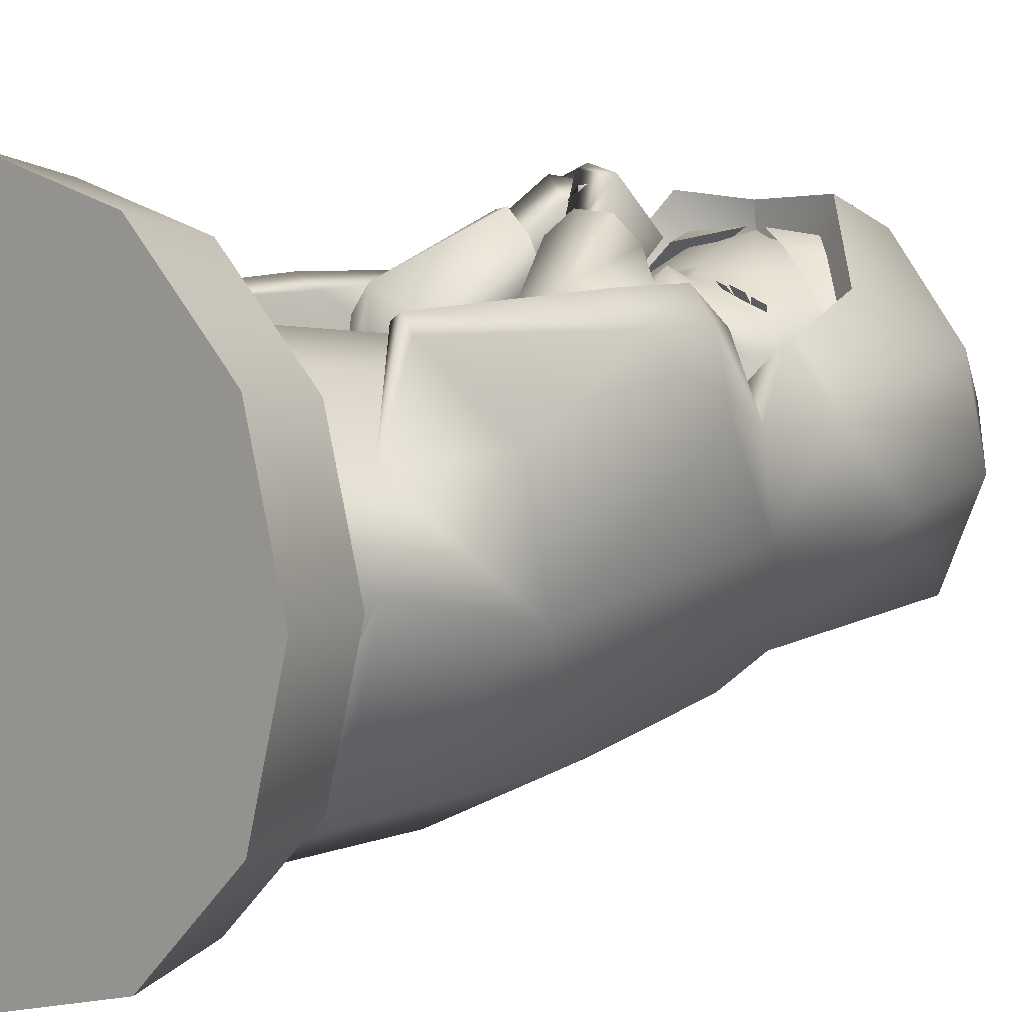
<metadata>
{"format":"obj","ext":"obj","renderer":"f3d","projection":"perspective","resolution":1024,"background":"white","views":[{"elev":7.2,"azim":41.7,"up":"+Z"}]}
</metadata>
<code>
g t059v001_m
v 0.05047 1.074 0.324
v 0.03907 1.082 0.3296
v 0.04302 1.102 0.3173
v 0.061 1.089 0.307
v 0.01532 1.051 0.2699
v 0.02973 1.042 0.3019
v 0.05047 1.074 0.324
v -0.003945 1.066 0.3143
v 0.03907 1.082 0.3296
v -0.0133 1.015 0.3272
v -0.01601 1.074 0.3283
v -0.03307 0.9441 0.3008
v -0.07209 0.9823 0.2665
v -0.01234 1.07 0.2856
v -0.0463 1.073 0.3106
v -0.1003 0.9892 0.2903
v -0.003945 1.066 0.3143
v 0.03907 1.082 0.3296
v -0.01601 1.074 0.3283
v 0.009586 1.082 0.3191
v 0.02626 1.101 0.3383
v 0.01703 1.043 0.2977
v 0.03436 1.03 0.2934
v -0.0702 1.101 0.3503
v -0.05561 1.019 0.4351
v -0.09369 0.9405 0.3649
v 0.0007896 0.9909 0.4
v -0.04187 0.924 0.3416
v -0.03307 0.9441 0.3008
v -0.0133 1.015 0.3272
v -0.01601 1.074 0.3283
v 0.03695 0.991 0.3762
v 0.01703 1.043 0.2977
v 0.02269 0.993 0.3866
v 0.02789 1.021 0.4247
v 0.02269 0.993 0.3866
v 0.009942 1.003 0.4217
v 0.009586 1.082 0.3191
v 0.01703 1.043 0.2977
v 0.2834 1.049 0.1193
v 0.2512 1.046 0.1672
v 0.2733 1.108 0.2263
v 0.3487 1.131 0.1251
v 0.3054 1.045 -0.03131
v 0.2236 1.202 0.2262
v 0.277 1.515 0.1912
v 0.2196 1.326 0.28
v 0.3417 1.297 -0.01232
v 0.1197 1.551 0.352
v 0.1406 1.39 0.4046
v 0 1.395 0.3935
v 0 1.566 0.3759
v 0 1.693 0.2848
v 0.1432 1.749 0.09355
v 0 1.768 0.09424
v 0 1.701 -0.124
v 0.3184 1.51 0.02033
v 0.2199 1.542 -0.1619
v 0 1.555 -0.2207
v 0 1.168 -0.2722
v 0.1989 1.174 -0.1974
v 0.2195 1.036 -0.2332
v 0 1.041 -0.3479
v 0.2201 0.7126 -0.289
v 0 0.7126 -0.3928
v 0 0.3385 -0.3935
v 0.2043 0.3493 -0.3007
v 0 0.2536 -0.3373
v 0.2251 0.2585 -0.23
v 0.2919 0.3353 -0.01909
v 0.3631 0.5405 -0.06997
v 0.2466 0.373 0.1136
v 0.3547 0.8932 0.1382
v 0.3025 0.5667 0.1289
v 0.3013 0.9253 0.2588
v 0.2513 1.018 0.2445
v 0.2397 0.9521 0.3046
v 0.3188 0.7671 0.2603
v 0.2727 0.4076 0.2689
v 0.2517 0.4119 0.2952
v 0.2325 0.4136 0.2835
v 0.2361 0.7664 0.2849
v 0.2746 0.7632 0.3084
v 0.2048 0.9282 0.2943
v 0.1838 1.167 0.1021
v 0.2733 1.108 0.2263
v 0.2512 1.046 0.1672
v 0.2236 1.202 0.2262
v 0.2196 1.326 0.28
v 0 1.42 0.1368
v 0.1406 1.39 0.4046
v 0 1.395 0.3935
v 0.2048 0.9282 0.2943
v 0.2361 0.7664 0.2849
v 0.2229 0.8142 0.2514
v 0.2005 0.7704 0.08579
v 0.2006 0.6972 0.09507
v 0.2325 0.4136 0.2835
v 0.2466 0.373 0.1136
v 0.2513 1.018 0.2445
v 0.2512 1.046 0.1672
v 0.2834 1.049 0.1193
v 0.1744 1.055 0.1373
v 0.1838 1.167 0.1021
v 0.1737 1.009 0.2454
v 0.1277 0.9854 0.2245
v 0.2397 0.9521 0.3046
v 0.2048 0.9282 0.2943
v 0.06337 1.012 0.2639
v 0.03982 0.9539 0.2509
v 0.1277 0.9854 0.2245
v 0.1103 1.022 0.2948
v 0.1208 1.001 0.347
v 0.2048 0.9282 0.2943
v 0.1632 0.787 0.2975
v 0.2229 0.8142 0.2514
v 0.1019 0.9657 0.3885
v 0.2005 0.7704 0.08579
v 0.05731 0.9396 0.3941
v 0.1399 0.7625 0.1962
v 0.01266 0.932 0.3577
v 0.06671 0.7998 0.251
v 0 0.9459 0.3083
v 0.03982 0.9539 0.2509
v 0.06337 1.012 0.2639
v 0 0.9459 0.3083
v 0.05731 0.9396 0.3941
v 0.01266 0.932 0.3577
v 0.06337 1.012 0.2639
v 0.1103 1.022 0.2948
v 0.1208 1.001 0.347
v 0.1019 0.9657 0.3885
v 0.08807 1.151 0.1031
v 0 1.065 0.168
v 0 1.111 0.1733
v 0.1015 1.099 0.105
v 0.1838 1.167 0.1021
v 0 1.42 0.1368
v 0.1744 1.055 0.1373
v 0.1277 0.9854 0.2245
v 0.03982 0.9539 0.2509
v 0 0.9341 0.2526
v 0.06671 0.7998 0.251
v 0 0.7575 0.2358
v 0.1399 0.7625 0.1962
v 0 0.6923 0.2411
v 0.14 0.6972 0.1904
v 0.2005 0.7704 0.08579
v 0.2006 0.6972 0.09507
v 0.2466 0.373 0.1136
v 0.1569 0.3851 0.2267
v 0 0.3869 0.2737
v 0 0.1507 0.2754
v 0.205 0.1507 0.2093
v 0.2492 0.1507 0.09644
v 0.2919 0.3353 -0.01909
v 0.3027 0.1507 -0.03013
v 0.2251 0.2585 -0.23
v 0.2319 0.1507 -0.2321
v 0 0.1507 -0.3328
v 0 0.2536 -0.3373
v -0.2834 1.049 0.1193
v -0.2733 1.108 0.2263
v -0.2512 1.046 0.1672
v -0.3487 1.131 0.1251
v -0.3054 1.045 -0.03131
v -0.2236 1.202 0.2262
v -0.277 1.515 0.1912
v -0.2196 1.326 0.28
v -0.3417 1.297 -0.01232
v -0.1197 1.551 0.352
v -0.1406 1.39 0.4046
v 0 1.395 0.3935
v 0 1.566 0.3759
v 0 1.693 0.2848
v -0.1432 1.749 0.09355
v 0 1.768 0.09424
v 0 1.701 -0.124
v -0.3184 1.51 0.02033
v -0.2199 1.542 -0.1619
v 0 1.555 -0.2207
v 0 1.168 -0.2722
v -0.1989 1.174 -0.1974
v -0.2195 1.036 -0.2332
v 0 1.041 -0.3479
v -0.2201 0.7126 -0.289
v 0 0.7126 -0.3928
v 0 0.3385 -0.3935
v -0.2043 0.3493 -0.3007
v 0 0.2536 -0.3373
v -0.2251 0.2585 -0.23
v -0.2919 0.3353 -0.01909
v -0.3631 0.5405 -0.06997
v -0.2466 0.373 0.1136
v -0.3547 0.8932 0.1382
v -0.3025 0.5667 0.1289
v -0.3013 0.9253 0.2588
v -0.2513 1.018 0.2445
v -0.2397 0.9521 0.3046
v -0.3188 0.7671 0.2603
v -0.2727 0.4076 0.2689
v -0.2517 0.4119 0.2952
v -0.2325 0.4136 0.2835
v -0.2361 0.7664 0.2849
v -0.2746 0.7632 0.3084
v -0.2048 0.9282 0.2943
v -0.1838 1.167 0.1021
v -0.2512 1.046 0.1672
v -0.2733 1.108 0.2263
v -0.2236 1.202 0.2262
v -0.2196 1.326 0.28
v 0 1.42 0.1368
v -0.1406 1.39 0.4046
v 0 1.395 0.3935
v -0.2048 0.9282 0.2943
v -0.2229 0.8142 0.2514
v -0.2361 0.7664 0.2849
v -0.2005 0.7704 0.08579
v -0.2006 0.6972 0.09507
v -0.2325 0.4136 0.2835
v -0.2466 0.373 0.1136
v -0.2513 1.018 0.2445
v -0.2834 1.049 0.1193
v -0.2512 1.046 0.1672
v -0.1744 1.055 0.1373
v -0.1838 1.167 0.1021
v -0.1737 1.009 0.2454
v -0.1277 0.9854 0.2245
v -0.2397 0.9521 0.3046
v -0.2048 0.9282 0.2943
v -0.06337 1.012 0.2639
v -0.1277 0.9854 0.2245
v -0.03982 0.9539 0.2509
v -0.1103 1.022 0.2948
v -0.1208 1.001 0.347
v -0.2048 0.9282 0.2943
v -0.1632 0.787 0.2975
v -0.2229 0.8142 0.2514
v -0.1019 0.9657 0.3885
v -0.2005 0.7704 0.08579
v -0.05731 0.9396 0.3941
v -0.1399 0.7625 0.1962
v -0.01266 0.932 0.3577
v -0.06671 0.7998 0.251
v 0 0.9459 0.3083
v -0.03982 0.9539 0.2509
v -0.06337 1.012 0.2639
v 0 0.9459 0.3083
v -0.01266 0.932 0.3577
v -0.05731 0.9396 0.3941
v -0.06337 1.012 0.2639
v -0.1103 1.022 0.2948
v -0.1208 1.001 0.347
v -0.1019 0.9657 0.3885
v -0.08807 1.151 0.1031
v 0 1.111 0.1733
v 0 1.065 0.168
v -0.1015 1.099 0.105
v -0.1838 1.167 0.1021
v 0 1.42 0.1368
v -0.1744 1.055 0.1373
v -0.1277 0.9854 0.2245
v -0.03982 0.9539 0.2509
v 0 0.9341 0.2526
v -0.06671 0.7998 0.251
v 0 0.7575 0.2358
v -0.1399 0.7625 0.1962
v 0 0.6923 0.2411
v -0.14 0.6972 0.1904
v -0.2005 0.7704 0.08579
v -0.2006 0.6972 0.09507
v -0.2466 0.373 0.1136
v -0.1595 0.3851 0.2267
v 0 0.3869 0.2737
v 0 0.1507 0.2754
v -0.205 0.1507 0.2093
v -0.2492 0.1507 0.09644
v -0.2919 0.3353 -0.01909
v -0.3027 0.1507 -0.03013
v -0.2251 0.2585 -0.23
v -0.2319 0.1507 -0.2321
v 0 0.1507 -0.3328
v 0 0.2536 -0.3373
v 0.1221 1.396 0.2898
v 0.09979 1.333 0.3332
v 0.2036 1.313 0.2225
v 0 1.411 0.3599
v 0.09979 1.333 0.3332
v 0.1558 1.39 0.3153
v 0.2036 1.313 0.2225
v 0.1242 1.418 0.3505
v 0 1.411 0.3599
v -0.1221 1.396 0.2898
v -0.2036 1.313 0.2225
v -0.09979 1.333 0.3332
v 0 1.411 0.3599
v -0.09979 1.333 0.3332
v -0.2036 1.313 0.2225
v -0.1558 1.39 0.3153
v -0.1242 1.418 0.3505
v 0 1.411 0.3599
v 0.4479 0.149 -2.694e-17
v -0.4479 0.149 -2.694e-17
v -0.3879 0.149 -0.2239
v 0.3879 0.149 -0.2239
v 0.2239 0.149 -0.3879
v -0.2239 0.149 -0.3879
v 0 0.149 -0.4479
v 0.2239 0.149 0.3879
v 0 0.149 0.4479
v -0.2239 0.149 0.3879
v 0.3879 0.149 0.2239
v -0.3879 0.149 0.2239
v 0.4479 0.149 -2.694e-17
v -0.4479 0.149 -2.694e-17
v 0.2426 0 -0.4202
v 0 0 -0.4852
v -0.2426 0 -0.4202
v 0.4202 0 -0.2426
v -0.4202 0 -0.2426
v -0.4852 0 -2.694e-17
v 0.4852 0 -2.694e-17
v -0.4852 0 -2.694e-17
v 0.4202 0 0.2426
v 0.4852 0 -2.694e-17
v -0.4202 0 0.2426
v 0.2426 0 0.4202
v -0.2426 0 0.4202
v 0 0 0.4852
v -0.4852 0 -2.694e-17
v -0.4479 0.149 -2.694e-17
v -0.3879 0.149 0.2239
v -0.4202 0 0.2426
v -0.2239 0.149 0.3879
v -0.2426 0 0.4202
v 0 0.149 0.4479
v 0 0 0.4852
v 0.2239 0.149 0.3879
v 0.2426 0 0.4202
v 0.3879 0.149 0.2239
v 0.4202 0 0.2426
v 0.4479 0.149 -2.694e-17
v 0.4852 0 -2.694e-17
v -0.4202 0 -0.2426
v -0.4479 0.149 -2.694e-17
v -0.4852 0 -2.694e-17
v -0.3879 0.149 -0.2239
v -0.2426 0 -0.4202
v -0.2239 0.149 -0.3879
v 0 0 -0.4852
v 0 0.149 -0.4479
v 0.2426 0 -0.4202
v 0.2239 0.149 -0.3879
v 0.4202 0 -0.2426
v 0.3879 0.149 -0.2239
v 0.4852 0 -2.694e-17
v 0.4479 0.149 -2.694e-17
v -0.03118 1.119 0.2845
v -0.03285 1.102 0.3017
v -0.0444 1.094 0.296
v -0.04913 1.106 0.2741
v -0.008278 1.054 0.2612
v -0.02709 1.054 0.2903
v -0.0444 1.094 0.296
v 0.005475 1.073 0.31
v -0.03285 1.102 0.3017
v 0.03307 0.9482 0.306
v 0.01083 1.076 0.3198
v 0.01619 1.079 0.3297
v 0.07271 0.9855 0.2695
v 0.01774 1.073 0.2794
v 0.04571 1.077 0.3117
v 0.1011 0.9927 0.2931
v 0.005475 1.073 0.31
v -0.03285 1.102 0.3017
v 0.01083 1.076 0.3198
v 0.01619 1.079 0.3297
v -0.01036 1.118 0.3438
v 0.0714 1.106 0.3516
v 0.09414 0.9448 0.3687
v -0.01137 1.141 0.3664
v -0.08578 1.116 0.3415
v -0.09893 1.127 0.3543
v 0.05764 1.025 0.4382
v 0.04212 0.9284 0.3461
v -0.02026 1.057 0.4501
v -0.01857 1.03 0.4397
v -0.09147 1.065 0.4221
v -0.07753 1.045 0.4175
v -0.08578 1.116 0.3415
v -0.07753 1.045 0.4175
v 0.01619 1.079 0.3297
v 0.03307 0.9482 0.306
v -0.01036 1.118 0.3438
v -0.08578 1.116 0.3415
v 0.06433 1.246 0.2727
v 0.0873 1.24 0.2673
v 0.08616 1.222 0.2835
v 0.06255 1.229 0.2893
v 0.1146 1.241 0.2572
v 0.1337 1.251 0.2448
v 0.1266 1.224 0.2706
v 0.148 1.233 0.2593
v -0.06433 1.246 0.2727
v -0.08616 1.222 0.2835
v -0.0873 1.24 0.2673
v -0.06255 1.229 0.2893
v -0.1146 1.241 0.2572
v -0.1266 1.224 0.2706
v -0.1337 1.251 0.2448
v -0.148 1.233 0.2593
v -0.02995 1.191 0.2823
v 0 1.176 0.2834
v 0 1.16 0.2778
v 0 1.201 0.3086
v -0.04215 1.161 0.263
v 0 1.158 0.2672
v 0 1.117 0.2246
v -0.06374 1.133 0.2254
v 0 1.102 0.1442
v -0.08776 1.127 0.1021
v -0.1462 1.167 0.09026
v -0.03171 1.216 0.287
v -0.06461 1.205 0.2759
v -0.1197 1.183 0.2417
v -0.125 1.159 0.2137
v -0.1617 1.188 0.1891
v -0.1801 1.206 0.1109
v -0.2003 1.256 0.1574
v -0.0176 1.23 0.2899
v 0 1.23 0.2927
v 0 1.277 0.307
v -0.1733 1.226 0.2053
v -0.0507 1.244 0.2827
v -0.03497 1.276 0.2994
v -0.04225 1.334 0.3295
v 0 1.331 0.3328
v 0 1.401 0.3514
v 0 1.471 0.3524
v -0.09379 1.453 0.3353
v -0.1231 1.22 0.2539
v -0.1784 1.3 0.2397
v -0.2069 1.309 0.1837
v -0.2036 1.374 0.2323
v -0.1718 1.42 0.2899
v -0.09231 1.288 0.2965
v -0.09686 1.369 0.3247
v -0.08234 1.23 0.2688
v -0.1311 1.24 0.2505
v -0.1472 1.295 0.269
v 0.0873 1.24 0.2673
v 0.1146 1.241 0.2572
v 0.09464 1.218 0.2857
v 0.1209 1.219 0.2759
v -0.0873 1.24 0.2673
v -0.09464 1.218 0.2857
v -0.1146 1.241 0.2572
v -0.1209 1.219 0.2759
v 0 1.401 0.3514
v 0 1.471 0.3524
v 0.04225 1.334 0.3295
v 0 1.331 0.3328
v 0.09379 1.453 0.3353
v 0 1.277 0.307
v 0.09686 1.369 0.3247
v 0.1718 1.42 0.2899
v 0.09231 1.288 0.2965
v 0.03497 1.276 0.2994
v 0.0176 1.23 0.2899
v 0 1.23 0.2927
v 0 1.201 0.3086
v 0.0507 1.244 0.2827
v 0.03171 1.216 0.287
v 0.02995 1.191 0.2823
v 0 1.176 0.2834
v 0 1.16 0.2778
v 0.06461 1.205 0.2759
v 0.04215 1.161 0.263
v 0 1.158 0.2672
v 0 1.117 0.2246
v 0.08234 1.23 0.2688
v 0.06374 1.133 0.2254
v 0 1.102 0.1442
v 0.08776 1.127 0.1021
v 0.1462 1.167 0.09026
v 0.1197 1.183 0.2417
v 0.125 1.159 0.2137
v 0.1617 1.188 0.1891
v 0.1801 1.206 0.1109
v 0.2003 1.256 0.1574
v 0.1231 1.22 0.2539
v 0.1733 1.226 0.2053
v 0.1311 1.24 0.2505
v 0.1784 1.3 0.2397
v 0.2069 1.309 0.1837
v 0.2036 1.374 0.2323
v 0.1472 1.295 0.269
g t059v001_m_0
f 3 2 1
f 4 3 1
f 3 4 5
f 5 4 6
f 4 7 6
f 6 7 8
f 7 9 8
f 6 8 10
f 8 11 10
f 10 12 6
f 5 6 12
f 13 5 12
f 14 3 5
f 14 5 13
f 14 13 15
f 13 16 15
f 3 14 17
f 14 15 17
f 18 3 17
f 15 19 17
f 20 19 15
f 20 15 21
f 22 20 21
f 23 22 21
f 16 24 15
f 15 24 21
f 24 16 25
f 21 24 25
f 16 26 25
f 25 26 27
f 26 28 27
f 28 29 27
f 29 30 27
f 27 30 31
f 32 23 21
f 23 32 33
f 32 34 33
f 35 21 25
f 35 32 21
f 35 25 27
f 36 32 35
f 37 27 31
f 37 35 27
f 37 36 35
f 37 31 38
f 37 38 36
f 38 39 36
f 42 41 40
f 43 42 40
f 43 40 44
f 45 42 43
f 45 43 46
f 45 46 47
f 48 43 44
f 48 46 43
f 47 46 49
f 47 49 50
f 49 51 50
f 49 52 51
f 52 49 53
f 49 54 53
f 49 46 54
f 55 53 54
f 55 54 56
f 54 46 57
f 46 48 57
f 58 56 54
f 54 57 58
f 57 48 58
f 58 59 56
f 60 59 58
f 61 58 48
f 60 58 61
f 48 44 61
f 60 61 62
f 62 61 44
f 60 62 63
f 63 62 64
f 64 62 44
f 65 63 64
f 65 64 66
f 64 67 66
f 66 67 68
f 67 69 68
f 70 69 67
f 64 71 67
f 71 70 67
f 44 71 64
f 72 70 71
f 44 73 71
f 44 40 73
f 72 71 74
f 73 74 71
f 75 73 40
f 40 76 75
f 76 77 75
f 73 75 78
f 73 78 74
f 75 77 78
f 79 72 74
f 74 78 79
f 79 80 72
f 79 78 80
f 81 72 80
f 81 80 82
f 77 83 78
f 78 83 80
f 80 83 82
f 83 77 84
f 83 84 82
f 87 86 85
f 88 85 86
f 89 85 88
f 89 90 85
f 89 91 90
f 91 92 90
f 95 94 93
f 96 94 95
f 96 97 94
f 98 94 97
f 99 98 97
f 102 101 100
f 103 100 101
f 103 101 104
f 100 103 105
f 105 103 106
f 100 105 107
f 107 105 106
f 107 106 108
f 111 110 109
f 109 112 111
f 111 112 113
f 114 111 113
f 114 113 115
f 114 115 116
f 113 117 115
f 115 118 116
f 119 115 117
f 115 120 118
f 115 119 121
f 115 122 120
f 122 115 121
f 122 121 123
f 124 122 123
f 124 123 125
f 128 127 126
f 127 129 126
f 129 127 130
f 127 131 130
f 127 132 131
f 135 134 133
f 134 136 133
f 133 136 137
f 138 133 137
f 139 137 136
f 139 136 134
f 140 139 134
f 134 141 140
f 134 142 141
f 143 141 142
f 143 142 144
f 145 143 144
f 145 144 146
f 147 145 146
f 145 147 148
f 147 149 148
f 147 150 149
f 146 151 147
f 151 150 147
f 146 152 151
f 151 152 153
f 154 151 153
f 151 154 155
f 150 151 155
f 150 155 156
f 155 157 156
f 156 157 158
f 157 159 158
f 158 159 160
f 161 158 160
f 164 163 162
f 163 165 162
f 162 165 166
f 163 167 165
f 165 167 168
f 168 167 169
f 165 170 166
f 168 170 165
f 171 168 169
f 171 169 172
f 173 171 172
f 174 171 173
f 171 174 175
f 176 171 175
f 168 171 176
f 175 177 176
f 176 177 178
f 168 176 179
f 170 168 179
f 180 176 178
f 179 176 180
f 170 179 180
f 180 178 181
f 180 181 182
f 180 183 170
f 180 182 183
f 166 170 183
f 182 184 183
f 183 184 166
f 182 185 184
f 184 185 186
f 184 186 166
f 185 187 186
f 186 187 188
f 189 186 188
f 189 188 190
f 191 189 190
f 191 192 189
f 193 186 189
f 192 193 189
f 193 166 186
f 192 194 193
f 195 166 193
f 162 166 195
f 193 194 196
f 196 195 193
f 195 197 162
f 198 162 197
f 199 198 197
f 197 195 200
f 200 195 196
f 199 197 200
f 194 201 196
f 200 196 201
f 202 201 194
f 200 201 202
f 194 203 202
f 202 203 204
f 205 199 200
f 205 200 202
f 205 202 204
f 199 205 206
f 206 205 204
f 209 208 207
f 207 210 209
f 207 211 210
f 212 211 207
f 213 211 212
f 214 213 212
f 217 216 215
f 217 218 216
f 219 218 217
f 217 220 219
f 220 221 219
f 224 223 222
f 222 225 224
f 224 225 226
f 225 222 227
f 225 227 228
f 227 222 229
f 227 229 228
f 228 229 230
f 233 232 231
f 234 231 232
f 234 232 235
f 232 236 235
f 235 236 237
f 237 236 238
f 239 235 237
f 240 237 238
f 237 241 239
f 242 237 240
f 241 237 243
f 244 237 242
f 237 244 243
f 243 244 245
f 244 246 245
f 245 246 247
f 250 249 248
f 251 250 248
f 250 251 252
f 253 250 252
f 254 250 253
f 257 256 255
f 258 257 255
f 258 255 259
f 255 260 259
f 259 261 258
f 258 261 257
f 261 262 257
f 263 257 262
f 264 257 263
f 263 265 264
f 264 265 266
f 265 267 266
f 266 267 268
f 267 269 268
f 269 267 270
f 271 269 270
f 272 269 271
f 273 268 269
f 272 273 269
f 274 268 273
f 274 273 275
f 273 276 275
f 276 273 277
f 273 272 277
f 277 272 278
f 279 277 278
f 279 278 280
f 281 279 280
f 281 280 282
f 280 283 282
f 286 285 284
f 285 287 284
f 290 289 288
f 289 291 288
f 292 288 291
f 295 294 293
f 296 295 293
f 299 298 297
f 300 299 297
f 297 301 300
f 304 303 302
f 305 304 302
f 305 306 304
f 306 307 304
f 306 308 307
f 311 310 309
f 311 309 312
f 313 311 312
f 313 312 314
f 315 313 314
f 318 317 316
f 318 316 319
f 320 318 319
f 320 319 321
f 319 322 321
f 325 324 323
f 324 326 323
f 324 327 326
f 327 328 326
f 327 329 328
f 332 331 330
f 333 332 330
f 334 332 333
f 335 334 333
f 336 334 335
f 337 336 335
f 338 336 337
f 339 338 337
f 340 338 339
f 341 340 339
f 342 340 341
f 343 342 341
f 346 345 344
f 345 347 344
f 344 347 348
f 347 349 348
f 348 349 350
f 349 351 350
f 350 351 352
f 351 353 352
f 352 353 354
f 353 355 354
f 354 355 356
f 355 357 356
f 360 359 358
f 361 360 358
f 362 361 358
f 363 361 362
f 364 361 363
f 363 365 364
f 365 366 364
f 365 363 367
f 367 363 362
f 365 367 368
f 368 367 369
f 370 367 362
f 371 362 358
f 370 362 371
f 372 370 371
f 373 370 372
f 374 371 358
f 374 372 371
f 375 374 358
f 374 376 372
f 372 376 377
f 377 378 372
f 379 373 372
f 373 379 380
f 378 381 372
f 381 379 372
f 381 378 382
f 383 381 382
f 379 384 380
f 380 384 385
f 379 381 386
f 384 379 386
f 386 381 383
f 384 387 385
f 384 386 387
f 388 386 383
f 386 388 387
f 389 388 383
f 390 389 383
f 388 391 387
f 387 392 385
f 392 393 385
f 392 387 394
f 394 387 391
f 395 394 391
f 398 397 396
f 398 397 396
f 398 396 399
f 398 396 399
f 402 401 400
f 402 401 400
f 402 403 401
f 402 403 401
f 406 405 404
f 406 405 404
f 404 405 407
f 404 405 407
f 410 409 408
f 410 409 408
f 411 409 410
f 411 409 410
f 414 413 412
f 413 415 412
f 416 414 412
f 414 416 417
f 417 416 418
f 419 418 416
f 418 419 420
f 419 421 420
f 421 419 422
f 415 423 412
f 412 424 416
f 424 412 423
f 419 416 425
f 425 416 424
f 419 426 422
f 426 419 425
f 422 426 427
f 427 426 425
f 428 422 427
f 429 428 427
f 430 423 415
f 431 430 415
f 432 430 431
f 427 425 433
f 427 433 429
f 434 423 430
f 423 434 424
f 432 435 430
f 434 430 435
f 436 435 432
f 432 437 436
f 436 437 438
f 439 436 438
f 439 440 436
f 424 441 425
f 425 441 433
f 429 433 442
f 443 429 442
f 442 444 443
f 444 442 445
f 435 436 446
f 435 446 434
f 440 447 436
f 440 445 447
f 436 447 446
f 446 447 445
f 434 448 424
f 448 441 424
f 434 446 448
f 441 449 433
f 449 442 433
f 448 449 441
f 450 446 445
f 442 450 445
f 450 442 449
f 448 446 450
f 449 448 450
f 453 452 451
f 453 452 451
f 452 453 454
f 452 453 454
f 457 456 455
f 457 456 455
f 456 457 458
f 456 457 458
f 461 460 459
f 462 461 459
f 463 460 461
f 462 464 461
f 465 463 461
f 466 463 465
f 465 461 467
f 465 467 466
f 468 461 464
f 461 468 467
f 468 464 469
f 469 464 470
f 469 470 471
f 469 472 468
f 467 468 472
f 473 469 471
f 473 472 469
f 473 471 474
f 471 475 474
f 475 476 474
f 472 473 477
f 474 477 473
f 476 478 474
f 477 474 478
f 478 476 479
f 478 479 480
f 467 472 481
f 481 472 477
f 480 482 478
f 482 480 483
f 484 482 483
f 482 484 485
f 478 486 477
f 478 482 486
f 487 482 485
f 482 487 486
f 487 485 488
f 487 488 486
f 485 489 488
f 489 490 488
f 491 477 486
f 491 481 477
f 486 488 492
f 492 488 490
f 491 486 492
f 493 481 491
f 493 491 492
f 492 490 494
f 494 493 492
f 490 495 494
f 496 494 495
f 494 496 466
f 481 493 497
f 494 497 493
f 497 494 466
f 467 481 497
f 467 497 466

</code>
